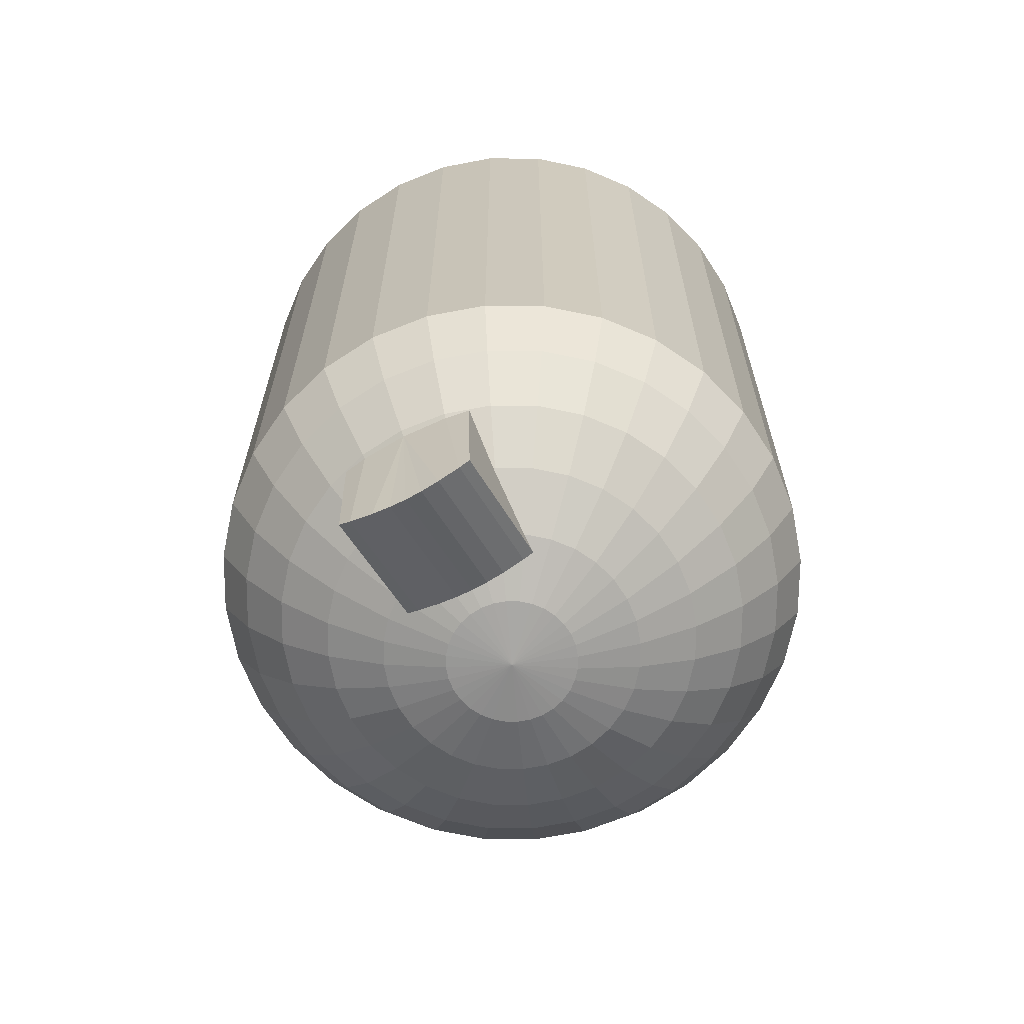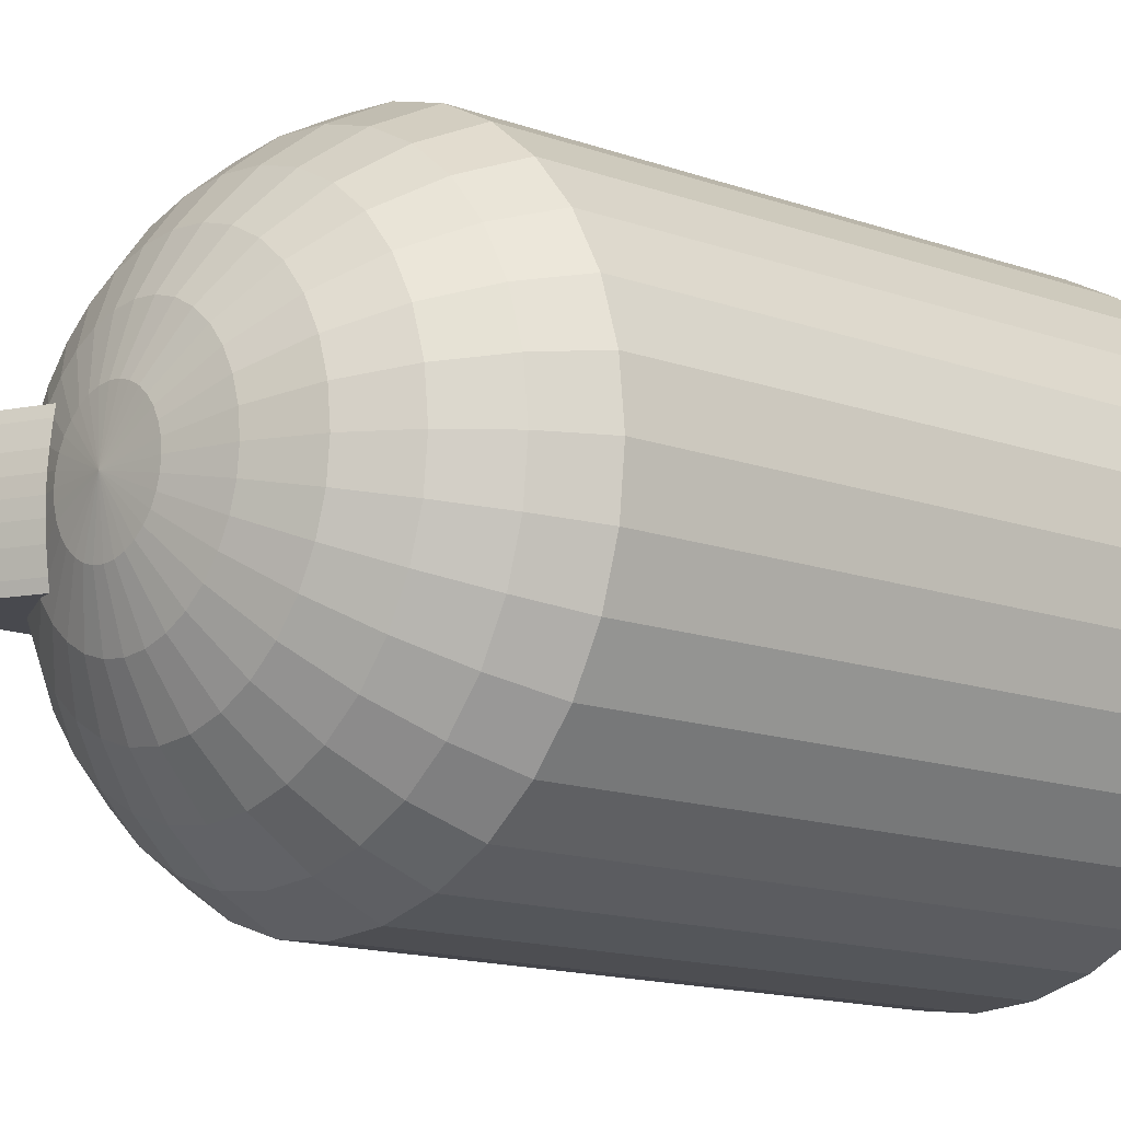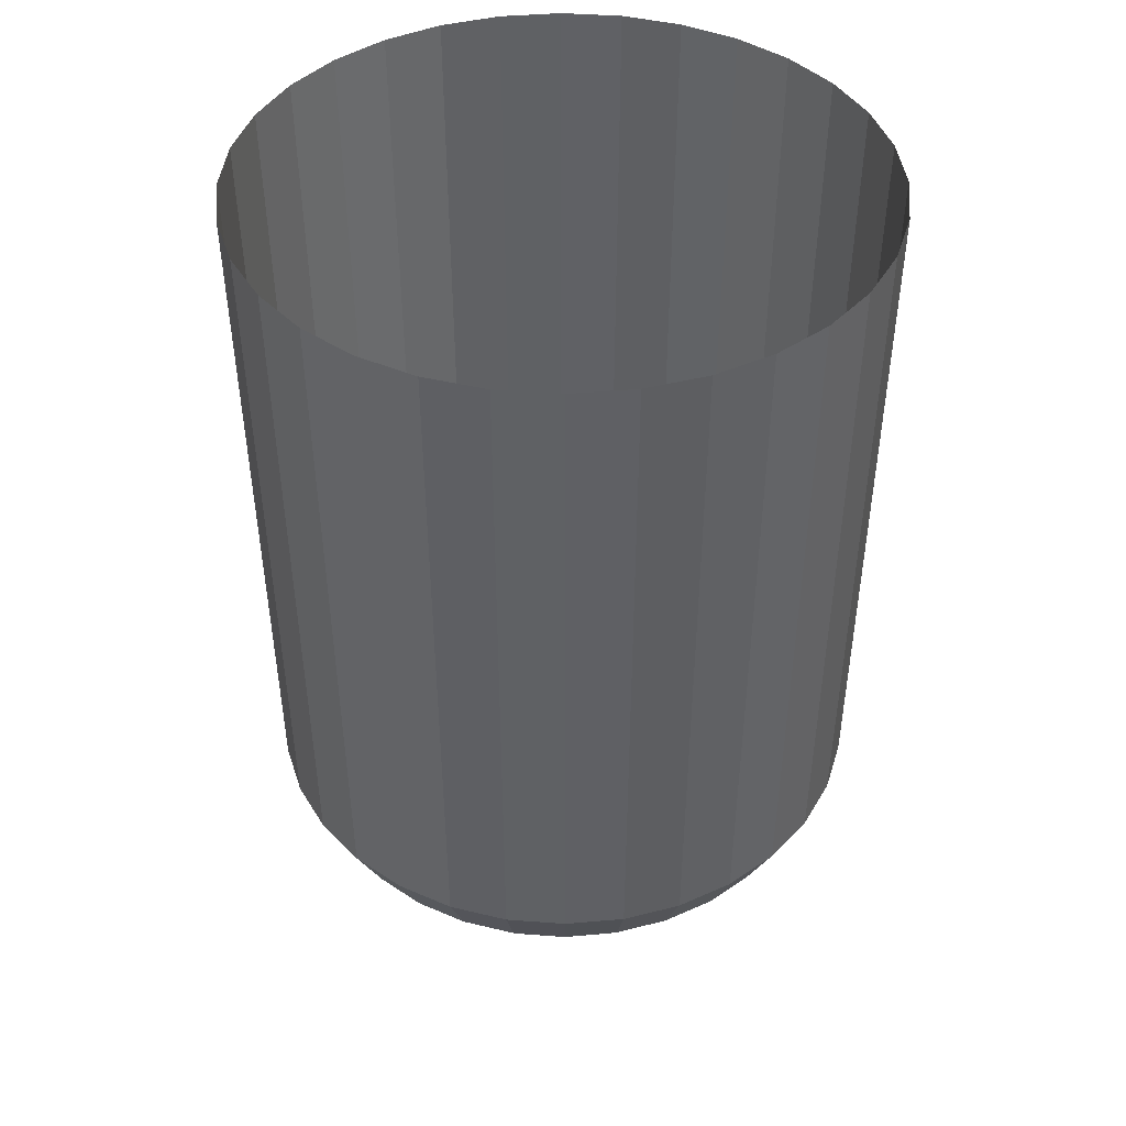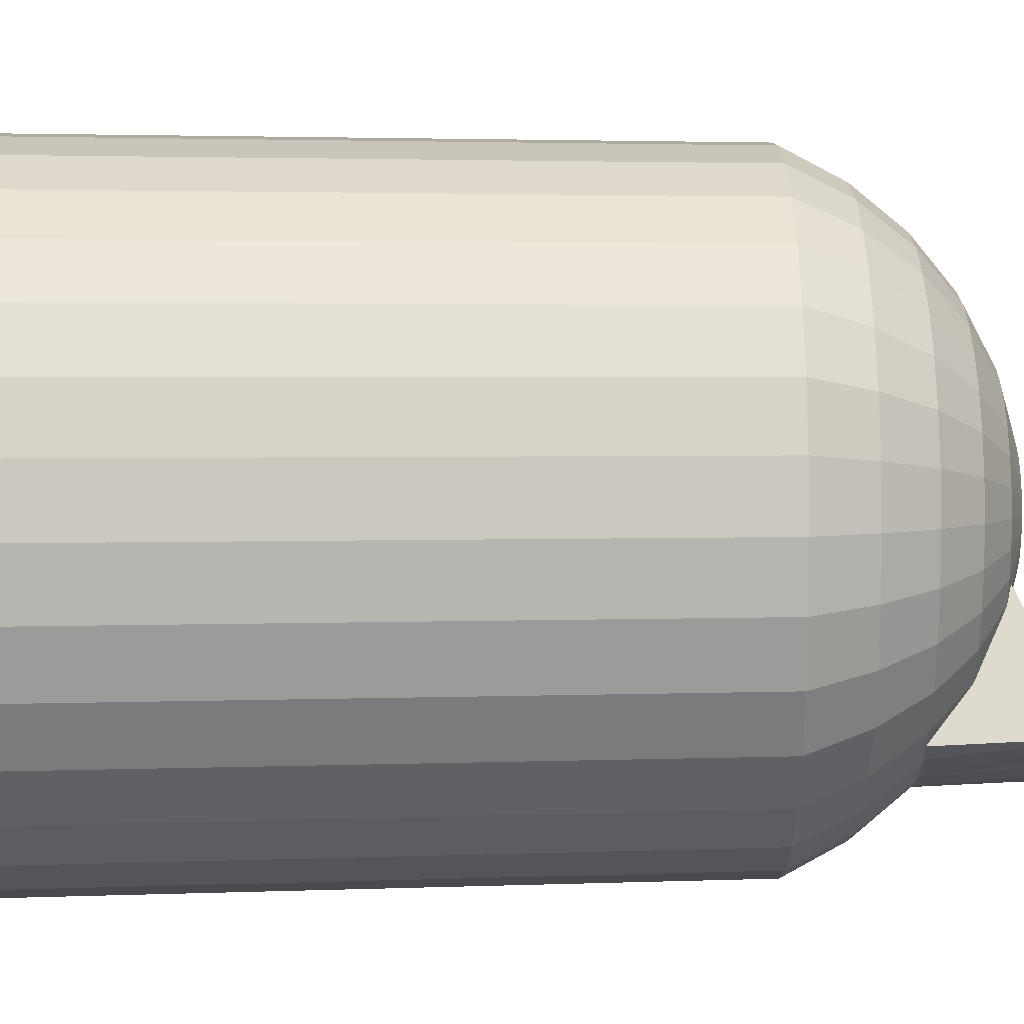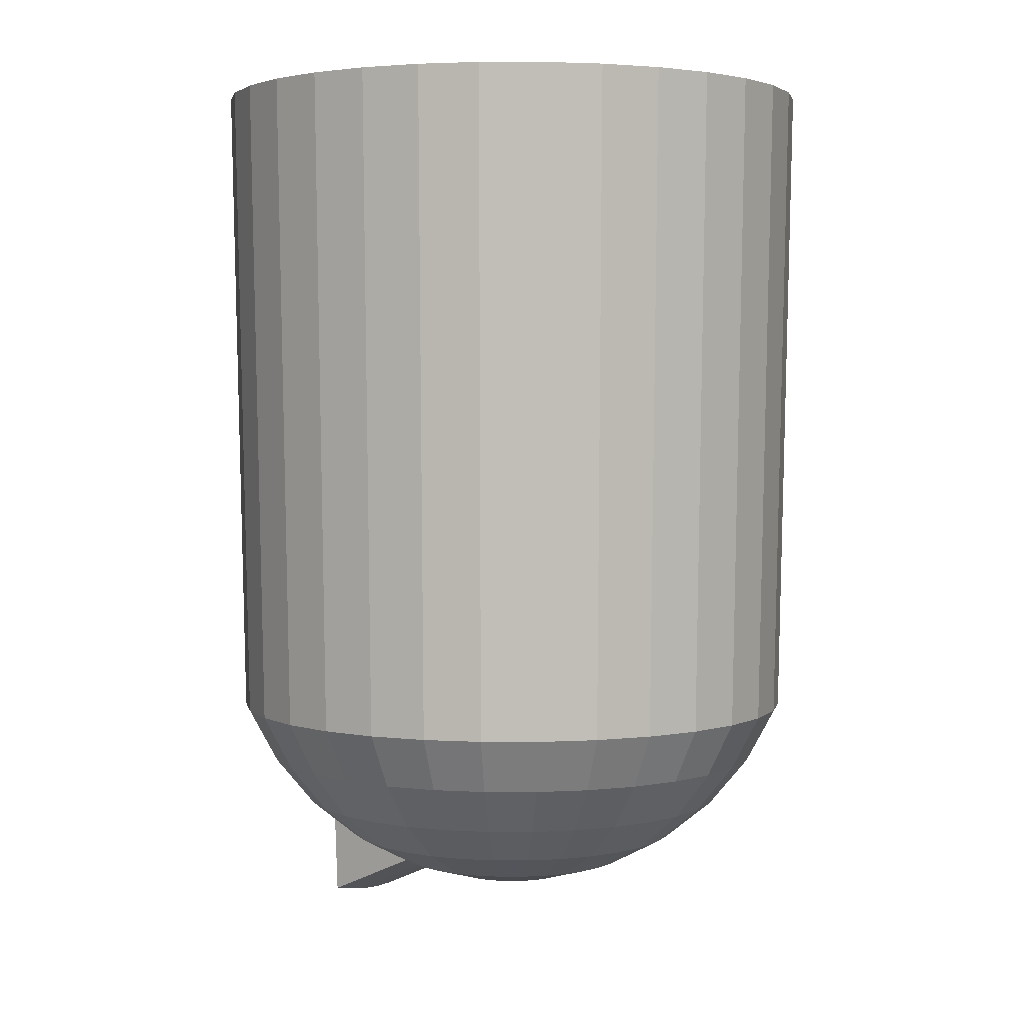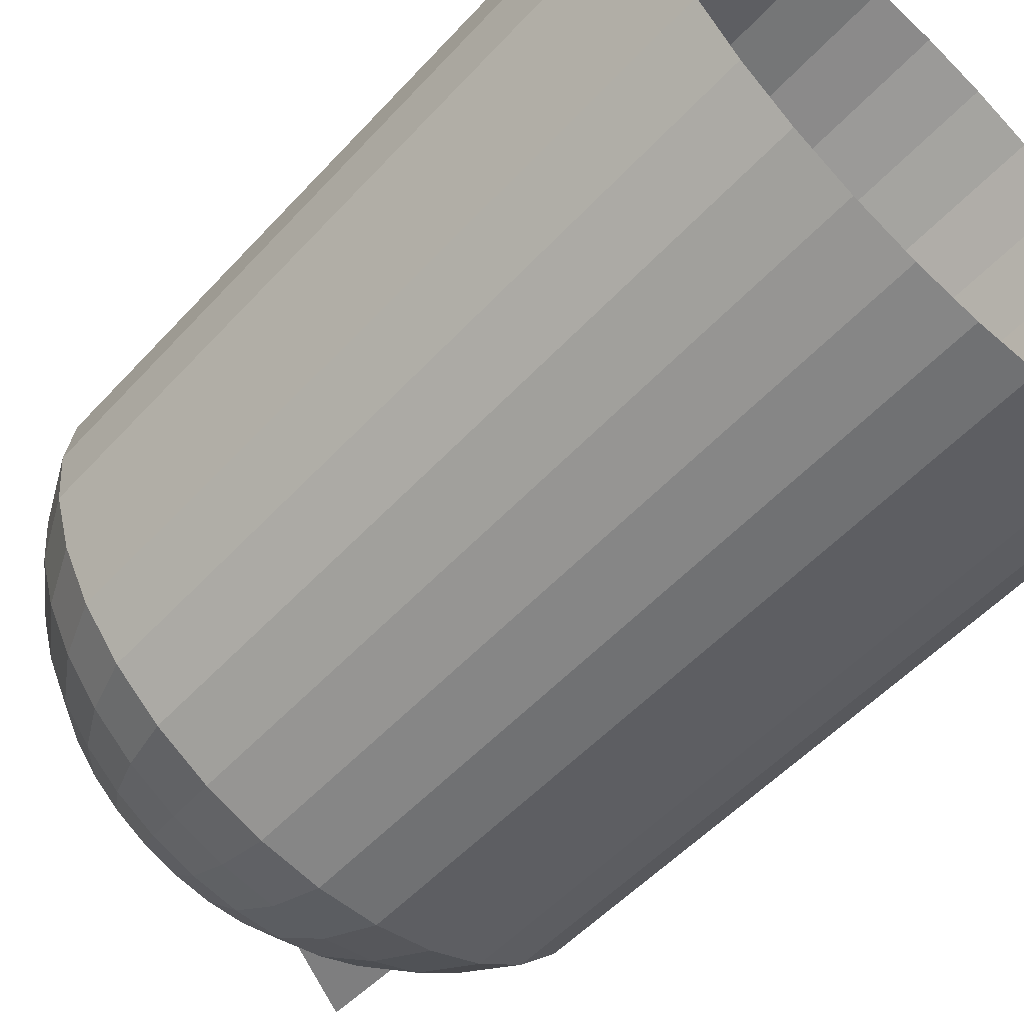
<metadata>
{"format":"obj","ext":"obj","renderer":"f3d","projection":"perspective","resolution":1024,"background":"white","views":[{"elev":-69.4,"azim":-62.4,"up":"+Y"},{"elev":-12.6,"azim":48.1,"up":"+Z"},{"elev":41.5,"azim":22.1,"up":"+Y"},{"elev":71.2,"azim":-90.4,"up":"+Z"},{"elev":3.2,"azim":39.7,"up":"+Y"},{"elev":-59.5,"azim":136.6,"up":"+Z"}]}
</metadata>
<code>
o Cylinder
v 0 4.829 -7.483
v 0 3.465 -6.364
v 0 2.346 -5
v 1.622 6.385 -8.155
v 1.46 4.829 -7.339
v 1.242 3.465 -6.242
v 0.9755 2.346 -4.904
v 0.6719 1.514 -3.378
v 0.3425 1.002 -1.722
v 3.182 6.385 -7.682
v 2.864 4.829 -6.914
v 2.435 3.465 -5.88
v 1.913 2.346 -4.62
v 1.318 1.514 -3.182
v 0.6719 1.002 -1.622
v 4.62 6.385 -6.914
v 4.157 4.829 -6.222
v 3.536 3.465 -5.291
v 2.778 2.346 -4.157
v 1.913 1.514 -2.864
v 0.9755 1.002 -1.46
v 5.88 6.385 -5.88
v 5.291 4.829 -5.291
v 4.5 3.465 -4.5
v 3.536 2.346 -3.536
v 2.435 1.514 -2.435
v 1.242 1.002 -1.242
v 6.914 6.385 -4.62
v 6.222 4.829 -4.157
v 5.291 3.465 -3.536
v 4.157 2.346 -2.778
v 2.864 1.514 -1.913
v 1.46 1.002 -0.9755
v 7.682 6.385 -3.182
v 6.914 4.829 -2.864
v 5.88 3.465 -2.435
v 4.62 2.346 -1.913
v 3.182 1.514 -1.318
v 1.622 1.002 -0.6719
v 8.155 6.385 -1.622
v 7.339 4.829 -1.46
v 6.242 3.465 -1.242
v 4.904 2.346 -0.9755
v 3.378 1.514 -0.6719
v 1.722 1.002 -0.3425
v 8.315 6.385 1e-06
v 7.483 4.829 1e-06
v 6.364 3.465 0
v 5 2.346 1e-06
v 3.444 1.514 1e-06
v 1.756 1.002 1e-06
v 8.155 6.385 1.622
v 7.339 4.829 1.46
v 6.242 3.465 1.242
v 4.904 2.346 0.9755
v 3.378 1.514 0.6719
v 1.722 1.002 0.3425
v 7.682 6.385 3.182
v 6.914 4.829 2.864
v 5.88 3.465 2.435
v 4.62 2.346 1.913
v 3.182 1.514 1.318
v 1.622 1.002 0.6719
v 6.914 6.385 4.62
v 6.222 4.829 4.157
v 5.291 3.465 3.536
v 4.157 2.346 2.778
v 2.864 1.514 1.913
v 1.46 1.002 0.9755
v 5.88 6.385 5.88
v 5.291 4.829 5.291
v 4.5 3.465 4.5
v 3.536 2.346 3.536
v 2.435 1.514 2.435
v 1.242 1.002 1.242
v 4.62 6.385 6.914
v 4.157 4.829 6.222
v 3.536 3.465 5.291
v 2.778 2.346 4.157
v 1.913 1.514 2.864
v 0.9755 1.002 1.46
v 3.182 6.385 7.682
v 2.864 4.829 6.914
v 2.435 3.465 5.88
v 1.913 2.346 4.62
v 1.318 1.514 3.182
v 0.6719 1.002 1.622
v 1.622 6.385 8.155
v 1.46 4.829 7.339
v 1.242 3.465 6.242
v 0.9755 2.346 4.904
v 0.6719 1.514 3.378
v 0.3425 1.002 1.722
v -1e-06 6.385 8.315
v -0 4.829 7.483
v 0 3.465 6.364
v -1e-06 2.346 5
v 0 1.514 3.444
v -0 1.002 1.756
v -1.622 6.385 8.155
v -1.46 4.829 7.339
v -1.242 3.465 6.242
v -0.9755 2.346 4.904
v -0.6719 1.514 3.378
v -0.3425 1.002 1.722
v -3.182 6.385 7.682
v -2.864 4.829 6.914
v -2.435 3.465 5.88
v -1.913 2.346 4.62
v -1.318 1.514 3.182
v -0.6719 1.002 1.622
v -4.62 6.385 6.914
v -4.157 4.829 6.222
v -3.536 3.465 5.291
v -2.778 2.346 4.157
v -1.913 1.514 2.864
v -0.9755 1.002 1.46
v -5.88 6.385 5.88
v -5.291 4.829 5.291
v -4.5 3.465 4.5
v -3.536 2.346 3.536
v -2.435 1.514 2.435
v -1.242 1.002 1.242
v -6.914 6.385 4.62
v -6.222 4.829 4.157
v -5.291 3.465 3.536
v -4.157 2.346 2.778
v -2.864 1.514 1.913
v -1.46 1.002 0.9755
v -7.682 6.385 3.182
v -6.914 4.829 2.864
v -5.88 3.465 2.435
v -4.62 2.346 1.913
v -1.622 1.002 0.6719
v -8.155 6.385 1.622
v -7.339 4.829 1.46
v -6.242 3.465 1.242
v -1.722 1.002 0.3425
v -8.315 6.385 -1e-06
v -7.483 4.829 0
v -6.364 3.465 1e-06
v -1.756 1.002 1e-06
v -8.155 6.385 -1.622
v -7.339 4.829 -1.46
v -6.242 3.465 -1.242
v -1.722 1.002 -0.3425
v -7.682 6.385 -3.182
v -6.914 4.829 -2.864
v -5.88 3.465 -2.435
v -4.62 2.346 -1.913
v -1.622 1.002 -0.6719
v -6.914 6.385 -4.62
v -6.222 4.829 -4.157
v -5.291 3.465 -3.536
v -4.157 2.346 -2.778
v -2.864 1.514 -1.913
v -1.46 1.002 -0.9755
v -5.88 6.385 -5.88
v -5.291 4.829 -5.291
v -4.5 3.465 -4.5
v -3.536 2.346 -3.536
v -2.435 1.514 -2.435
v -1.242 1.002 -1.242
v -4.62 6.385 -6.914
v -4.157 4.829 -6.222
v -3.536 3.465 -5.291
v -2.778 2.346 -4.157
v -1.913 1.514 -2.864
v -0.9755 1.002 -1.46
v -3.182 6.385 -7.682
v -2.864 4.829 -6.914
v -2.435 3.465 -5.88
v -1.913 2.346 -4.62
v -1.318 1.514 -3.182
v -0.6719 1.002 -1.622
v -1.622 6.385 -8.155
v -1.46 4.829 -7.339
v -1.242 3.465 -6.242
v -0.9755 2.346 -4.904
v -0.6719 1.514 -3.378
v -0.3425 1.002 -1.722
v 2e-06 6.385 -8.315
v 1e-06 1.514 -3.444
v 0 1.002 -1.756
v 0 0.8288 1e-06
v -4.807 24.99 7.194
v 8.486 24.99 -1.688
v -6.118 24.99 6.118
v 8.652 24.99 1e-06
v 7.993 24.99 3.311
v 8.486 24.99 1.688
v -8.652 24.99 -1e-06
v -8.486 24.99 1.688
v -8.486 24.99 -1.688
v -7.993 24.99 3.311
v -7.194 24.99 4.807
v 7.194 24.99 4.807
v -7.993 24.99 -3.311
v 7.194 24.99 -4.807
v 7.993 24.99 -3.311
v 6.118 24.99 6.118
v -1e-06 24.99 8.652
v 3.311 24.99 7.993
v 1.688 24.99 8.486
v 4.807 24.99 7.194
v -1.688 24.99 8.486
v -7.194 24.99 -4.807
v -6.118 24.99 -6.118
v -4.807 24.99 -7.194
v -3.311 24.99 -7.993
v -3.311 24.99 7.993
v -1.688 24.99 -8.486
v 2e-06 24.99 -8.652
v 6.118 24.99 -6.118
v 1.688 24.99 -8.486
v 3.311 24.99 -7.993
v 4.807 24.99 -7.194
v -2.268 1.171 -0.4512
v -2.799 1.49 1.87
v -2.343 1.324 1.565
v -2.261 1.155 1e-06
v -2.293 1.222 -0.9499
v -2.375 1.39 1.87
v -4.515 2.285 1.87
v -2.887 1.514 1.87
v -2.293 1.222 0.9499
v -4.633 2.346 -1.87
v -6.146 3.385 -1.223
v -6.025 3.444 -1.87
v -4.515 2.285 -1.87
v -6.146 3.385 1.223
v -4.633 2.346 1.87
v -2.887 1.514 -1.87
v -6.025 3.444 1.87
v -2.799 1.49 -1.87
v -2.268 1.171 0.4512
v -2.343 1.324 -1.565
v -2.375 1.39 -1.87
v -6.222 3.348 1e-06
v -5.763 -0.3696 -0.4512
v -5.837 -0.2166 1.565
v -5.756 -0.3855 1e-06
v -5.788 -0.3183 -0.9499
v -5.87 -0.15 1.87
v -5.788 -0.3183 0.9499
v -5.763 -0.3696 0.4512
v -5.837 -0.2166 -1.565
v -5.87 -0.15 -1.87
v -2.375 1.39 1.87
v -2.375 1.39 -1.87
v -5.763 -0.3696 -0.4512
v -5.837 -0.2166 1.565
v -5.756 -0.3855 1e-06
v -5.788 -0.3183 -0.9499
v -5.87 -0.15 1.87
v -5.788 -0.3183 0.9499
v -5.763 -0.3696 0.4512
v -5.837 -0.2166 -1.565
v -5.87 -0.15 -1.87
v -6.025 3.444 1.87
v -5.87 -0.15 1.87
f 185 9 184
f 213 182 4 215
f 1 5 4 182
f 2 6 5 1
f 3 7 6 2
f 183 8 7 3
f 184 9 8 183
f 9 15 14 8
f 185 15 9
f 215 4 10 216
f 5 11 10 4
f 6 12 11 5
f 7 13 12 6
f 8 14 13 7
f 12 18 17 11
f 13 19 18 12
f 14 20 19 13
f 15 21 20 14
f 185 21 15
f 216 10 16 217
f 11 17 16 10
f 185 27 21
f 217 16 22 214
f 17 23 22 16
f 18 24 23 17
f 19 25 24 18
f 20 26 25 19
f 21 27 26 20
f 24 30 29 23
f 25 31 30 24
f 26 32 31 25
f 27 33 32 26
f 185 33 27
f 214 22 28 199
f 23 29 28 22
f 185 39 33
f 28 34 200 199
f 29 35 34 28
f 30 36 35 29
f 31 37 36 30
f 32 38 37 31
f 33 39 38 32
f 37 43 42 36
f 38 44 43 37
f 39 45 44 38
f 185 45 39
f 34 40 187 200
f 35 41 40 34
f 36 42 41 35
f 40 46 189 187
f 41 47 46 40
f 42 48 47 41
f 43 49 48 42
f 44 50 49 43
f 45 51 50 44
f 185 51 45
f 50 56 55 49
f 51 57 56 50
f 185 57 51
f 46 52 191 189
f 47 53 52 46
f 48 54 53 47
f 49 55 54 48
f 52 58 190 191
f 53 59 58 52
f 54 60 59 53
f 55 61 60 54
f 56 62 61 55
f 57 63 62 56
f 185 63 57
f 62 68 67 61
f 63 69 68 62
f 185 69 63
f 58 64 197 190
f 59 65 64 58
f 60 66 65 59
f 61 67 66 60
f 65 71 70 64
f 66 72 71 65
f 67 73 72 66
f 68 74 73 67
f 69 75 74 68
f 185 75 69
f 64 70 201 197
f 75 81 80 74
f 185 81 75
f 70 76 205 201
f 71 77 76 70
f 72 78 77 71
f 73 79 78 72
f 74 80 79 73
f 77 83 82 76
f 78 84 83 77
f 79 85 84 78
f 80 86 85 79
f 81 87 86 80
f 185 87 81
f 205 76 82 203
f 87 93 92 86
f 185 93 87
f 82 88 204 203
f 83 89 88 82
f 84 90 89 83
f 85 91 90 84
f 86 92 91 85
f 90 96 95 89
f 91 97 96 90
f 92 98 97 91
f 93 99 98 92
f 185 99 93
f 88 94 202 204
f 89 95 94 88
f 185 105 99
f 94 100 206 202
f 95 101 100 94
f 96 102 101 95
f 97 103 102 96
f 98 104 103 97
f 99 105 104 98
f 103 109 108 102
f 104 110 109 103
f 105 111 110 104
f 185 111 105
f 100 106 211 206
f 101 107 106 100
f 102 108 107 101
f 106 112 186 211
f 107 113 112 106
f 108 114 113 107
f 109 115 114 108
f 110 116 115 109
f 111 117 116 110
f 185 117 111
f 115 121 120 114
f 116 122 121 115
f 117 123 122 116
f 185 123 117
f 112 118 188 186
f 113 119 118 112
f 114 120 119 113
f 118 124 196 188
f 119 125 124 118
f 120 126 125 119
f 121 127 126 120
f 122 128 127 121
f 219 128 122 123 129 220 223
f 185 129 123
f 128 225 224 133 127
f 225 128 219
f 129 134 226 220
f 185 134 129
f 196 124 130 195
f 125 131 130 124
f 126 132 131 125
f 127 133 132 126
f 130 135 193 195
f 131 136 135 130
f 132 137 136 131
f 231 137 132 133 232 234
f 133 224 232
f 226 134 138 236
f 185 138 134
f 236 138 142 221
f 185 142 138
f 135 139 192 193
f 136 140 139 135
f 137 141 140 136
f 239 141 137 231
f 140 144 143 139
f 141 145 144 140
f 145 141 239 228
f 221 142 146 218
f 185 146 142
f 139 143 194 192
f 218 146 151 222
f 185 151 146
f 194 143 147 198
f 144 148 147 143
f 145 149 148 144
f 227 150 149 145 228 229
f 150 227 230
f 149 154 153 148
f 150 155 154 149
f 233 156 155 150 230
f 156 233 235
f 222 151 157 237
f 185 157 151
f 198 147 152 207
f 148 153 152 147
f 185 163 157
f 207 152 158 208
f 153 159 158 152
f 154 160 159 153
f 155 161 160 154
f 156 162 161 155
f 237 157 163 162 156 235 238
f 160 166 165 159
f 161 167 166 160
f 162 168 167 161
f 163 169 168 162
f 185 169 163
f 208 158 164 209
f 159 165 164 158
f 185 175 169
f 164 170 210 209
f 165 171 170 164
f 166 172 171 165
f 167 173 172 166
f 168 174 173 167
f 169 175 174 168
f 173 179 178 172
f 174 180 179 173
f 175 181 180 174
f 185 181 175
f 170 176 212 210
f 171 177 176 170
f 172 178 177 171
f 212 176 182 213
f 177 1 182 176
f 178 2 1 177
f 179 3 2 178
f 180 183 3 179
f 181 184 183 180
f 185 184 181
f 218 222 243 240
f 237 238 248 247
f 226 236 246 245
f 221 218 240 242
f 220 226 245 241
f 223 220 241 244
f 222 237 247 243
f 236 221 242 246
f 242 240 251 253
f 248 238 250 259
f 244 241 252 255
f 240 243 254 251
f 241 245 256 252
f 223 244 255 249
f 245 246 257 256
f 246 242 253 257
f 247 248 259 258
f 243 247 258 254
f 261 232 260
f 232 224 261
f 225 261 224
f 225 219 261
f 249 261 219
f 229 259 227
f 230 227 259
f 233 230 259
f 235 233 259
f 259 250 235
f 229 228 258 259
f 228 239 254 258
f 260 231 252 261
f 239 231 252 256
f 256 257 239
f 257 253 239
f 253 251 239
f 254 239 251
l 234 260
l 255 261

</code>
